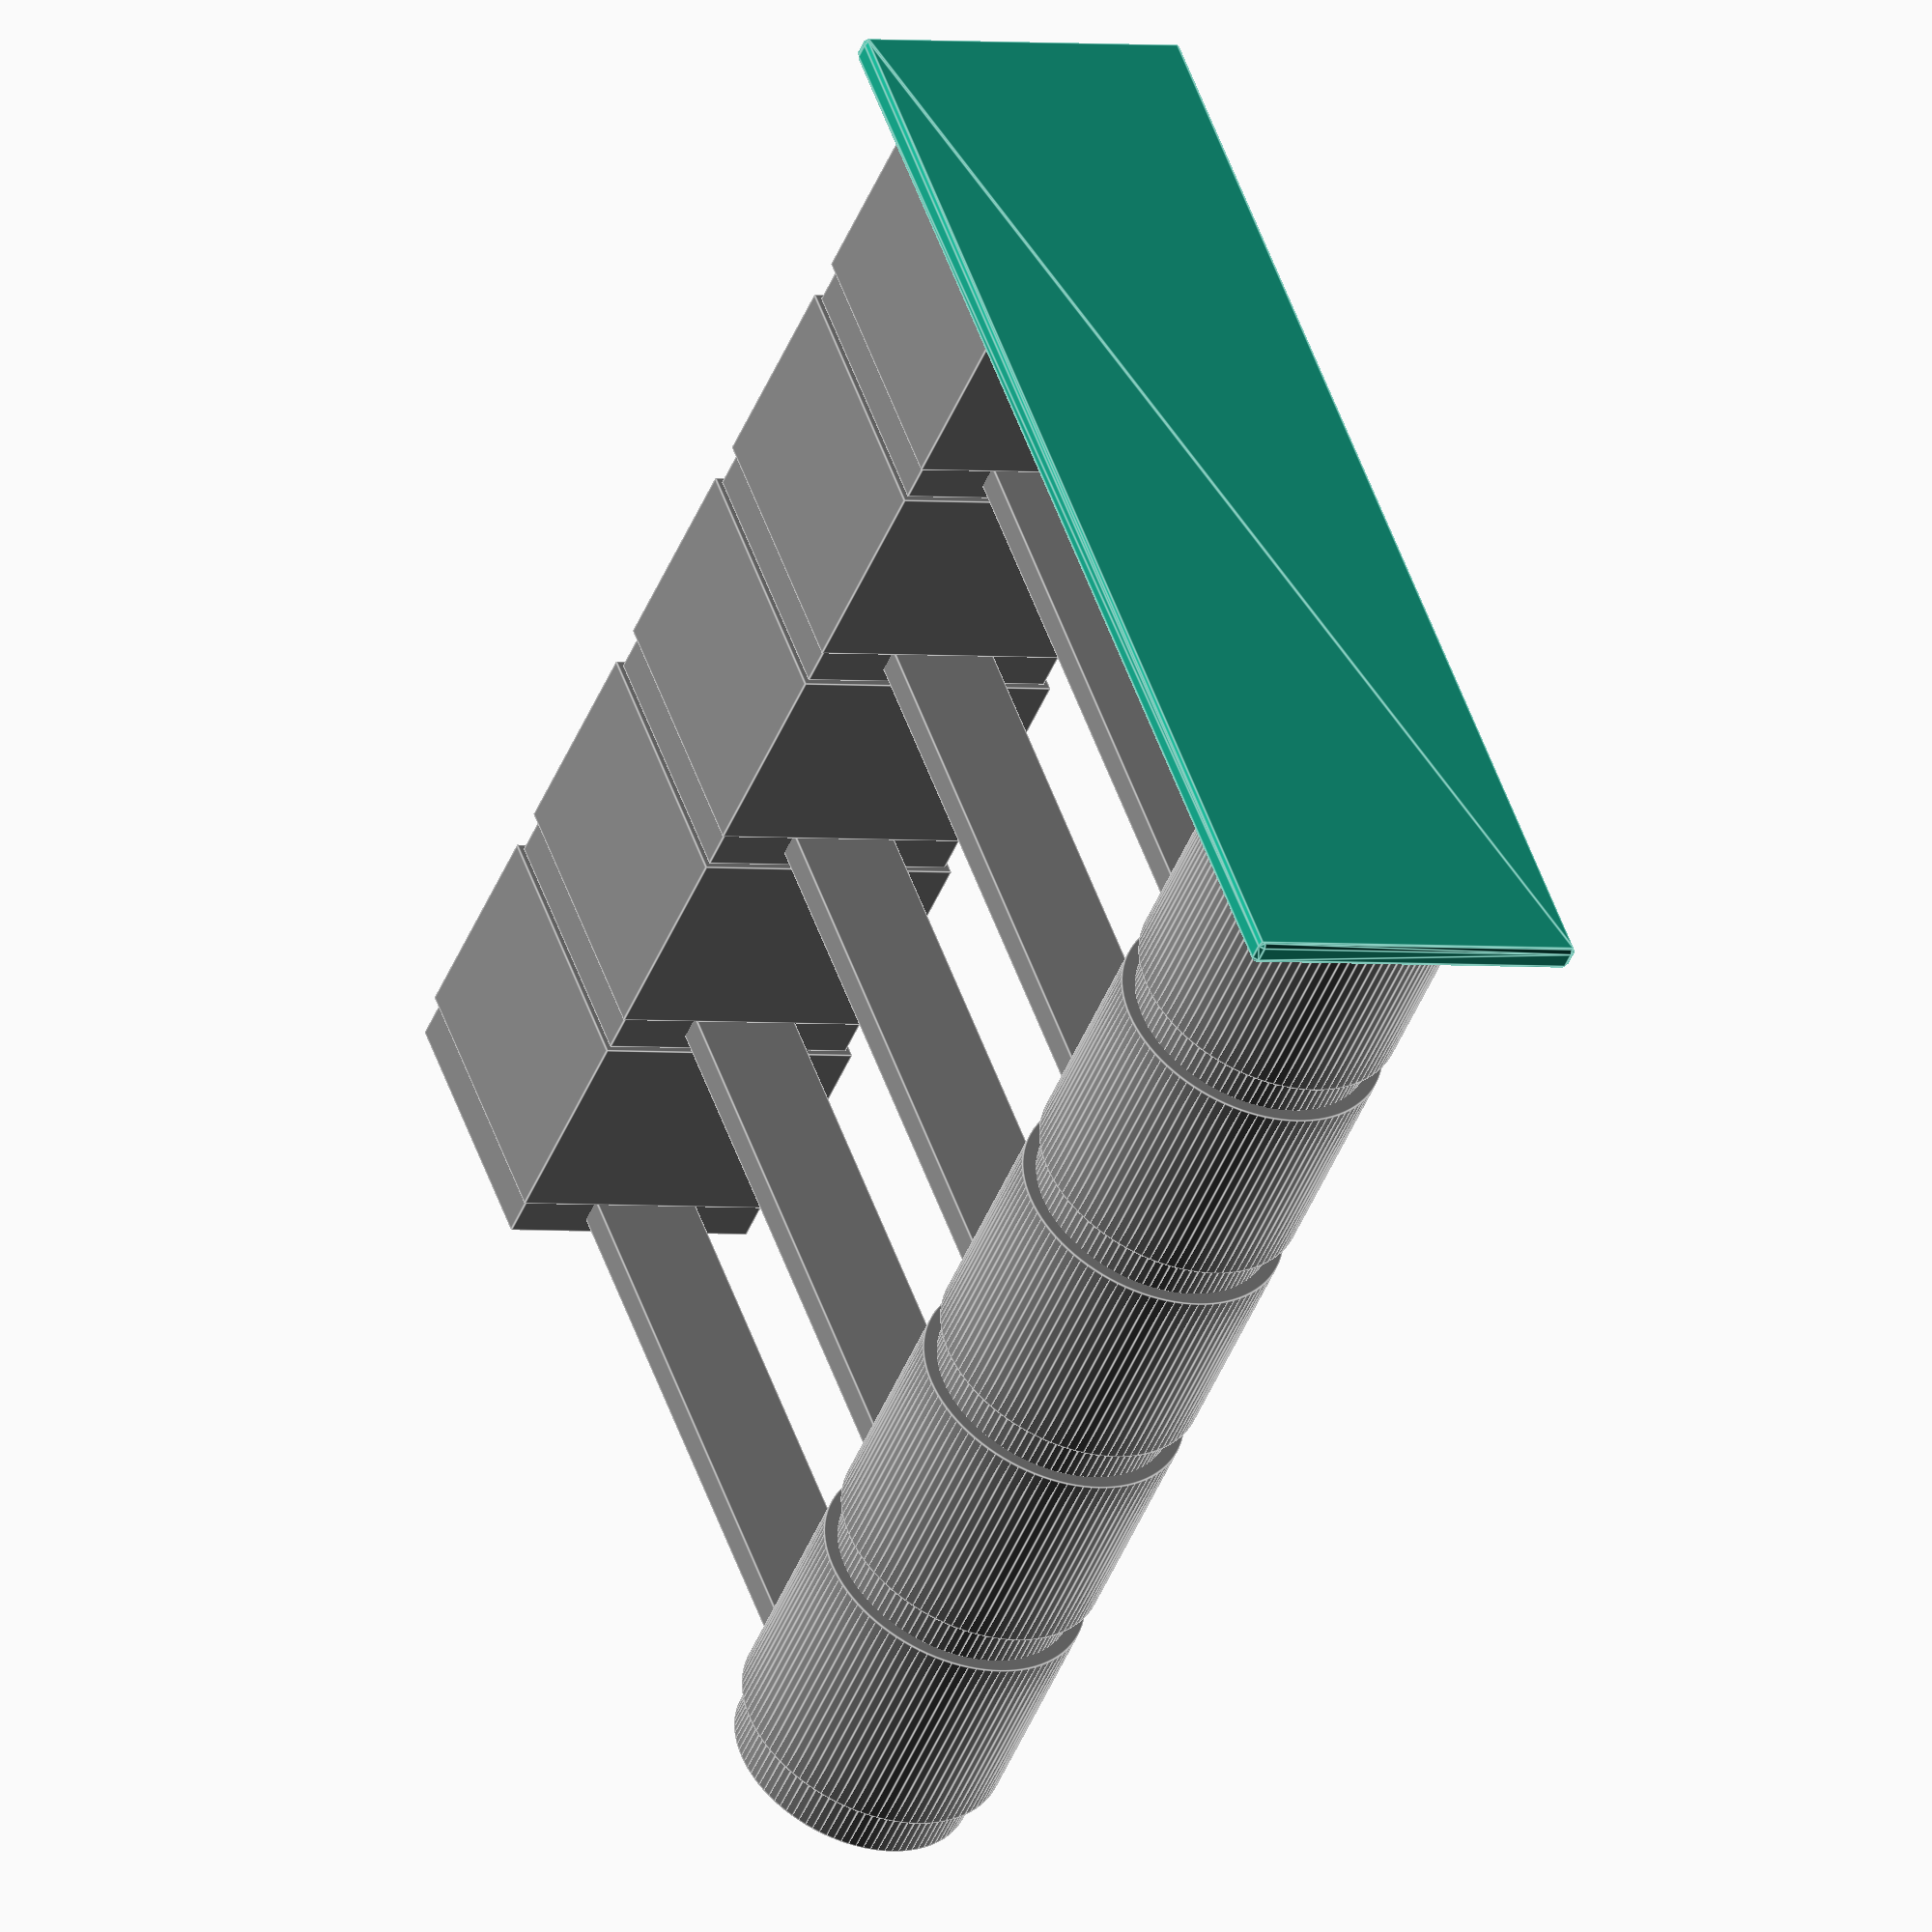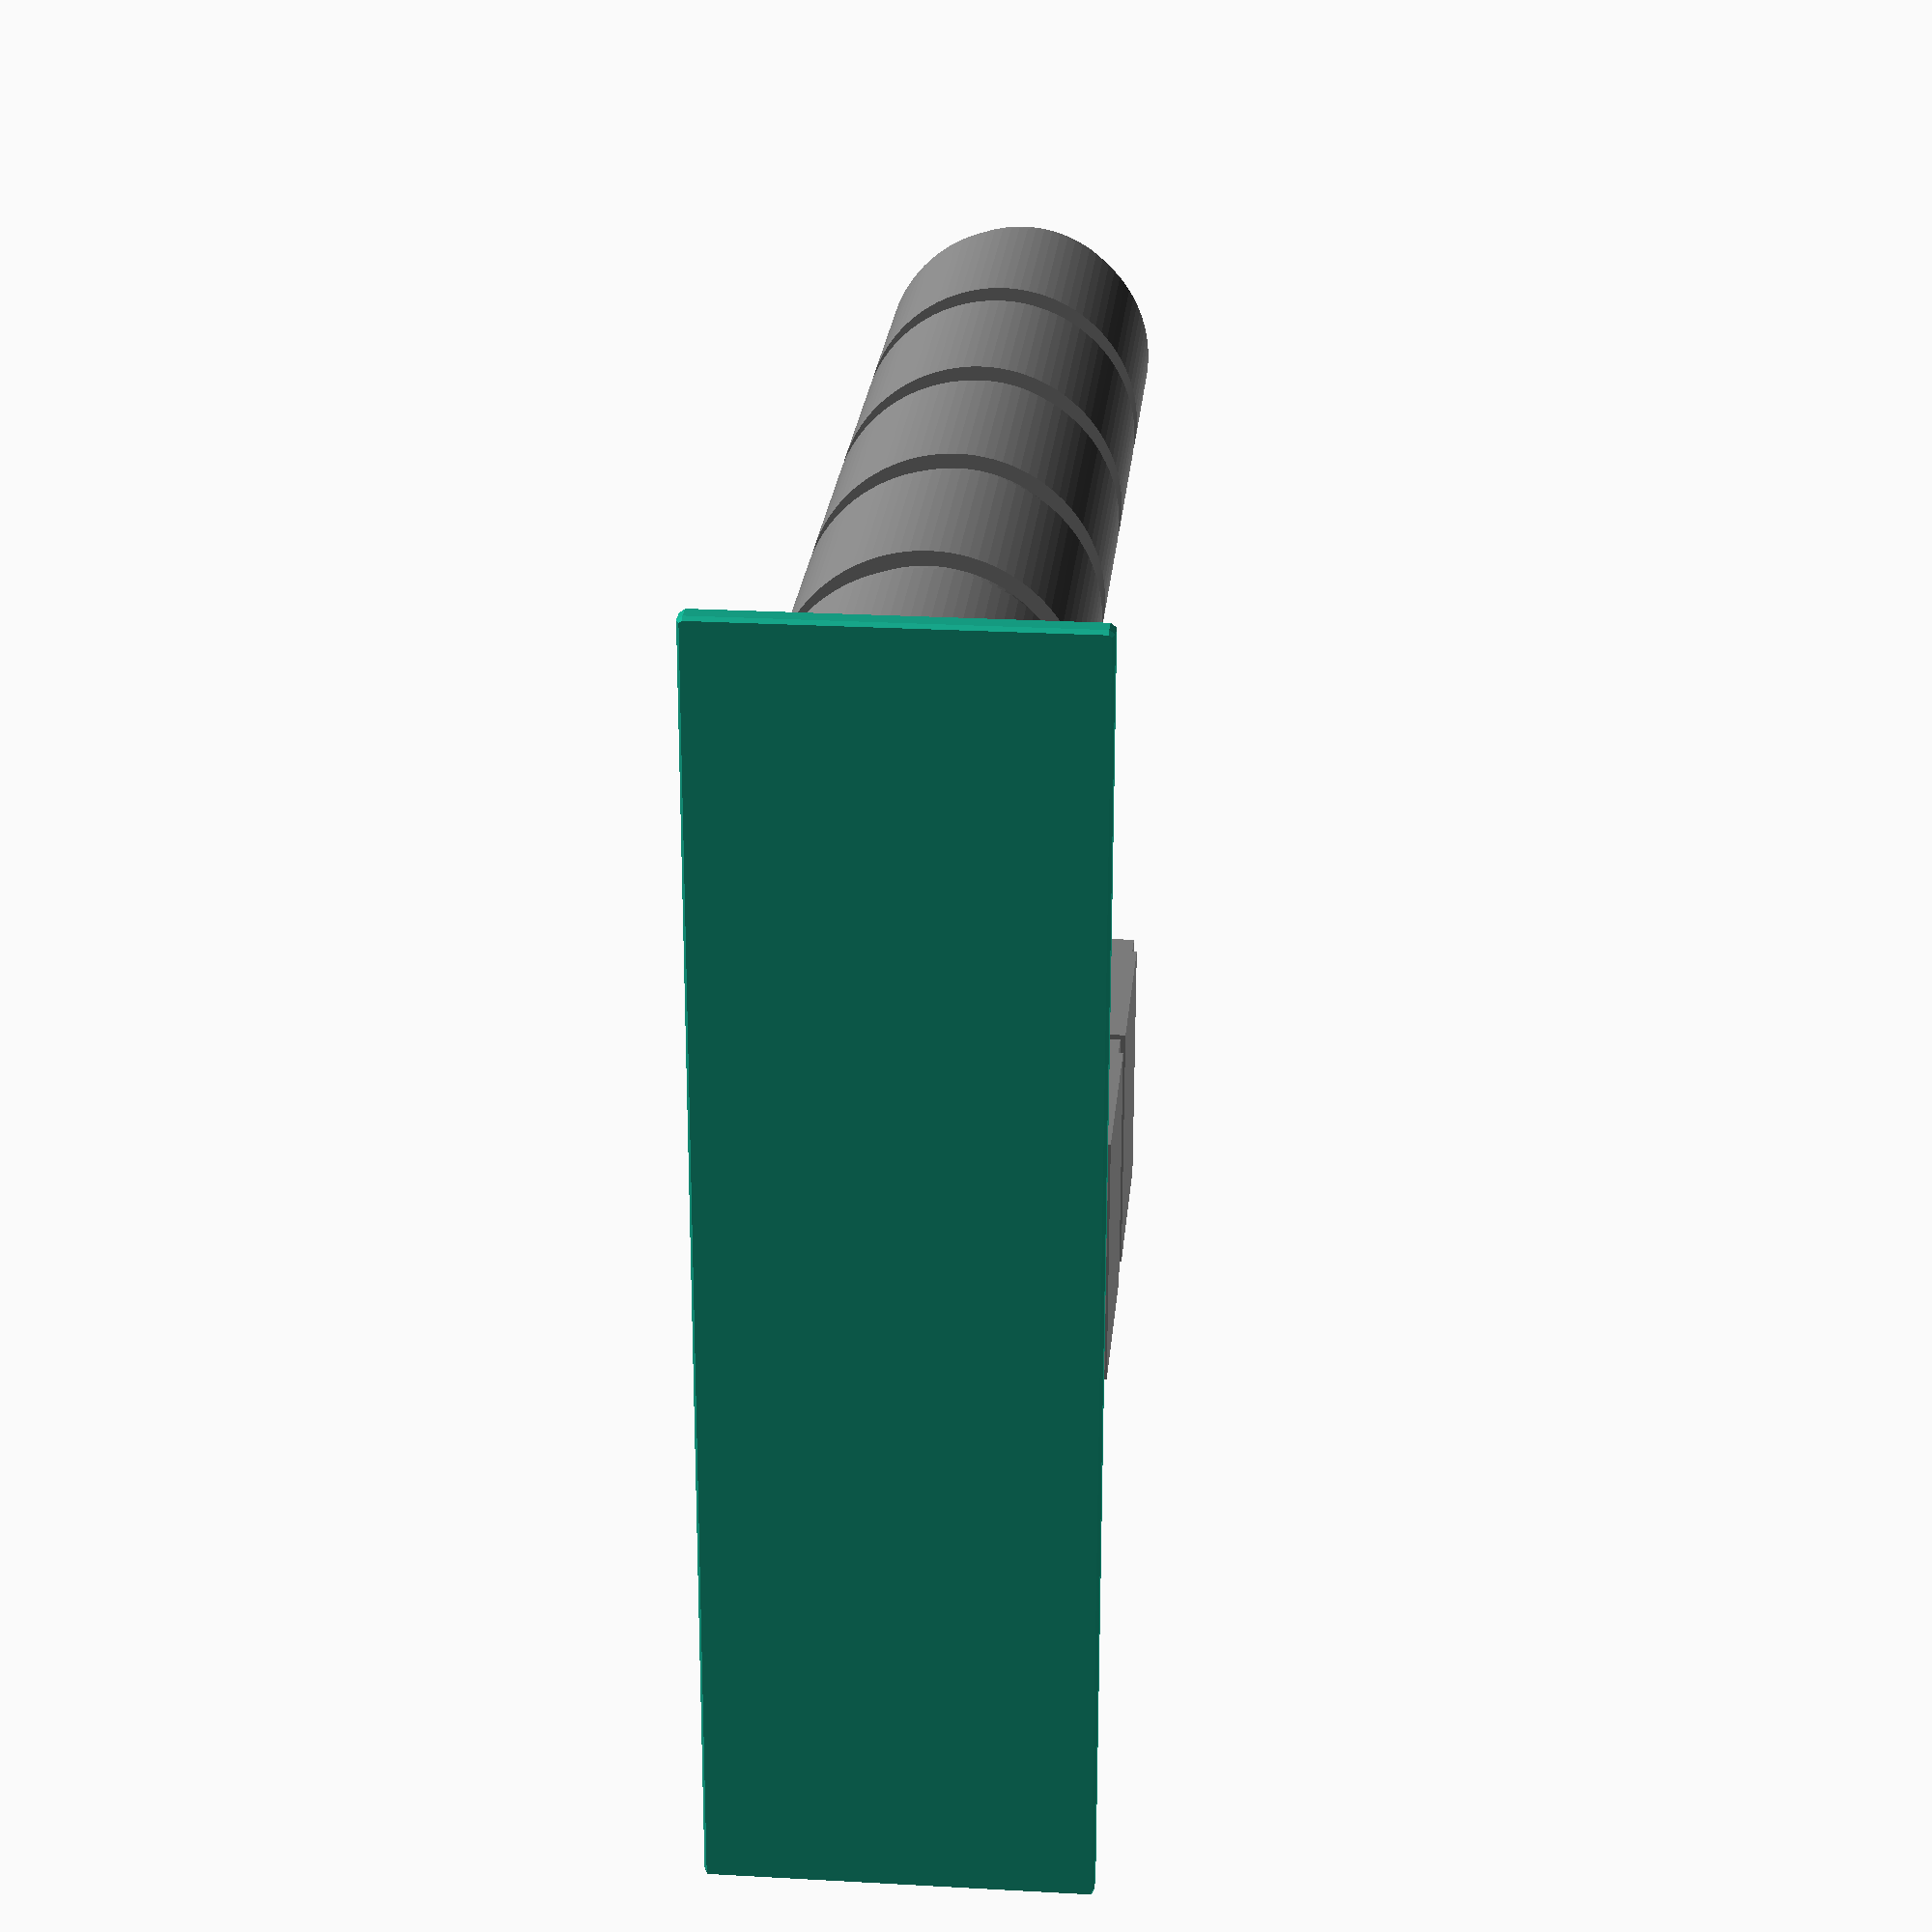
<openscad>
// Retract Tower
//---------------------------
// Layer 0.16
// Nossle 0.4
//---------------------------
// RetractTower Script
//---------------------------
// Nb Step              : 10 
// Layer change         : 48
// Offset Layer         : 4
//---------------------------
$fn=100;
font = "Arial:style=Bold";

Hc=0.16; // Hauteur de couche
Line_Width = 0.4; // line Width

cube_size = 50*Hc;
letter_size = 0.4*cube_size;
letter_height = 0.05*letter_size;

o = cube_size / 2;

rotate(90,[-1, 0, 0]) translate([-10, 0, 0]) difference() {
  nz=3*Hc;
  step=48*Hc;
union() {
  Base();
  for (a =[0:4]) translate([2, 1, nz+step*a]) OneStep(str(a+1));
}
}


module Base() {
    minkowski() {
    translate([0, 0, -Hc]) cube([35,10,3*Hc], center = false);
    //cylinder(r=1,h=Hc, center = false);
        sphere(Hc,$fn=5);
    }
}

module letter(Txt) {
  color("Yellow")
  linear_extrude(height = letter_height) {
    text(Txt, size = letter_size, font = font, halign = "center", valign = "center");
  }
}

module OneStep(Txt){
difference() {
  color("gray")
    union(){
      Etage();
      }
      color("blue")
      translate([o, letter_height-0.01, o]) rotate([90, 0, 0]) letter(Txt);
}
}


module Etage() {
    difference() {
        union() {
            // Premier pilier
            cube([cube_size,cube_size,cube_size*0.8], center = false);
            translate([Hc, Hc, 0]) cube(48*Hc, center = false);
            
            // deuxième pilier
            cylinder_size = 0.5 * cube_size;
            translate([3.5*cube_size, cylinder_size, 0])  cylinder(cube_size*0.8,cylinder_size,cylinder_size, center = false);
            translate([3.5*cube_size,  cylinder_size, 0])  cylinder(cube_size,cylinder_size*0.9,cylinder_size*0.9, center = false);
            // Liaison
            translate([Hc, cube_size*0.3, cube_size*0.8])  cube([3.5*cube_size,cube_size*0.4,5*Hc], center = false);
            
        }
        // Evidement Pilier 1
        translate([(4*Line_Width), (4*Line_Width), -0.1]) cube([cube_size-(8*Line_Width),cube_size-(8*Line_Width),52*Hc], center = false);
        // Evidement Pilier 2
        cylinder_size = 0.5 * (cube_size-(8*Line_Width));
        translate([3.5*cube_size, Hc*25, -0.1]) cylinder(cube_size*1.1,cylinder_size,cylinder_size, center = false);
    }
}
</openscad>
<views>
elev=182.0 azim=311.1 roll=299.2 proj=o view=edges
elev=333.5 azim=267.9 roll=95.0 proj=p view=wireframe
</views>
